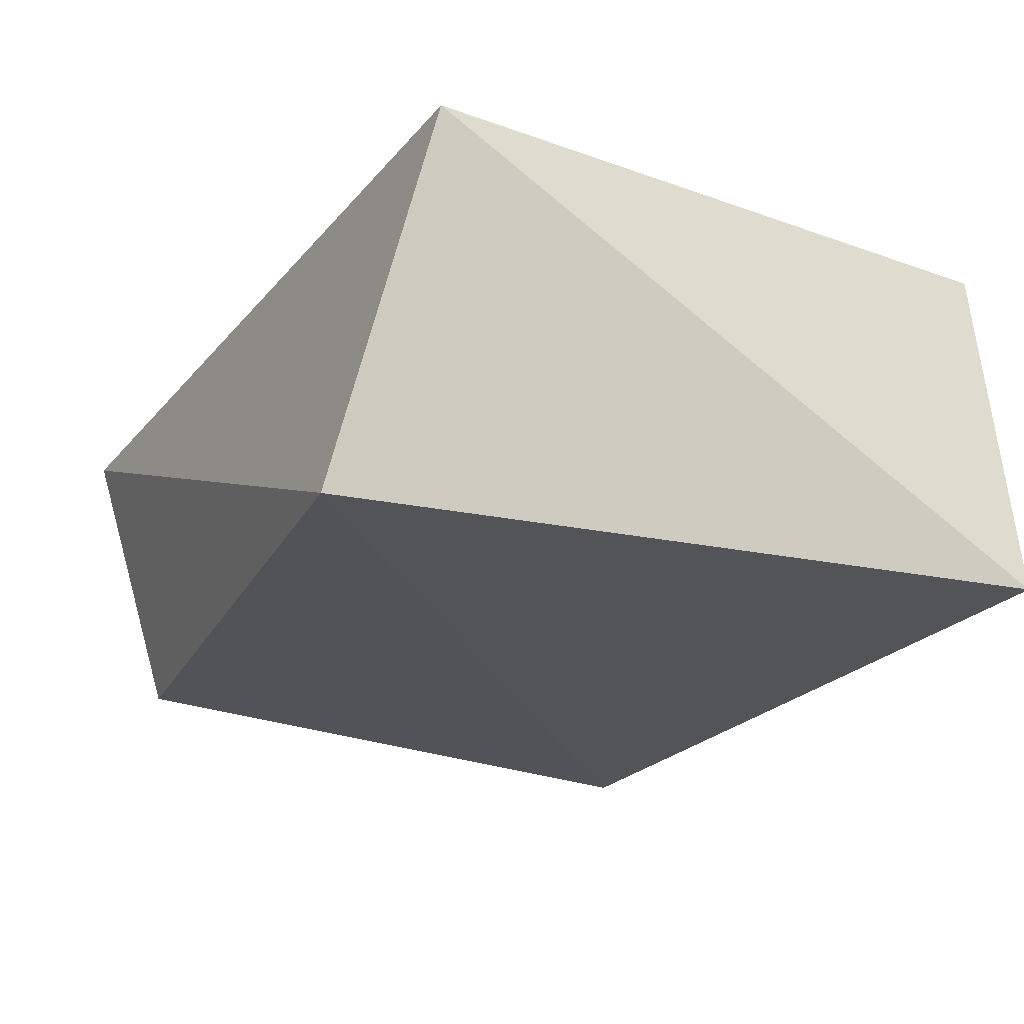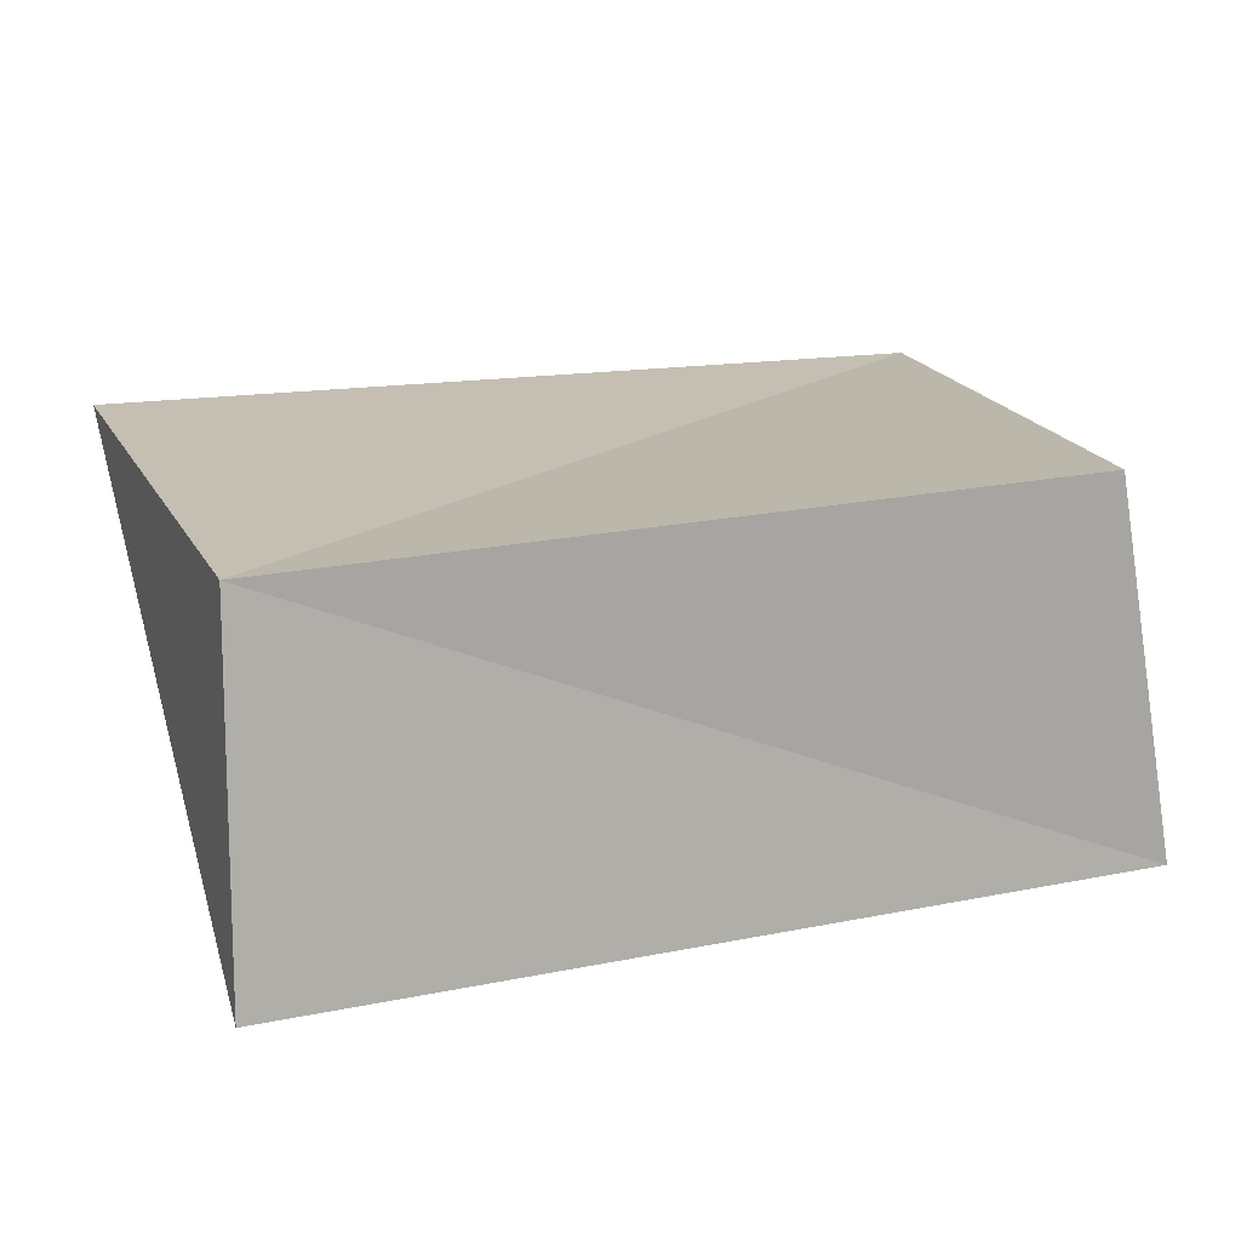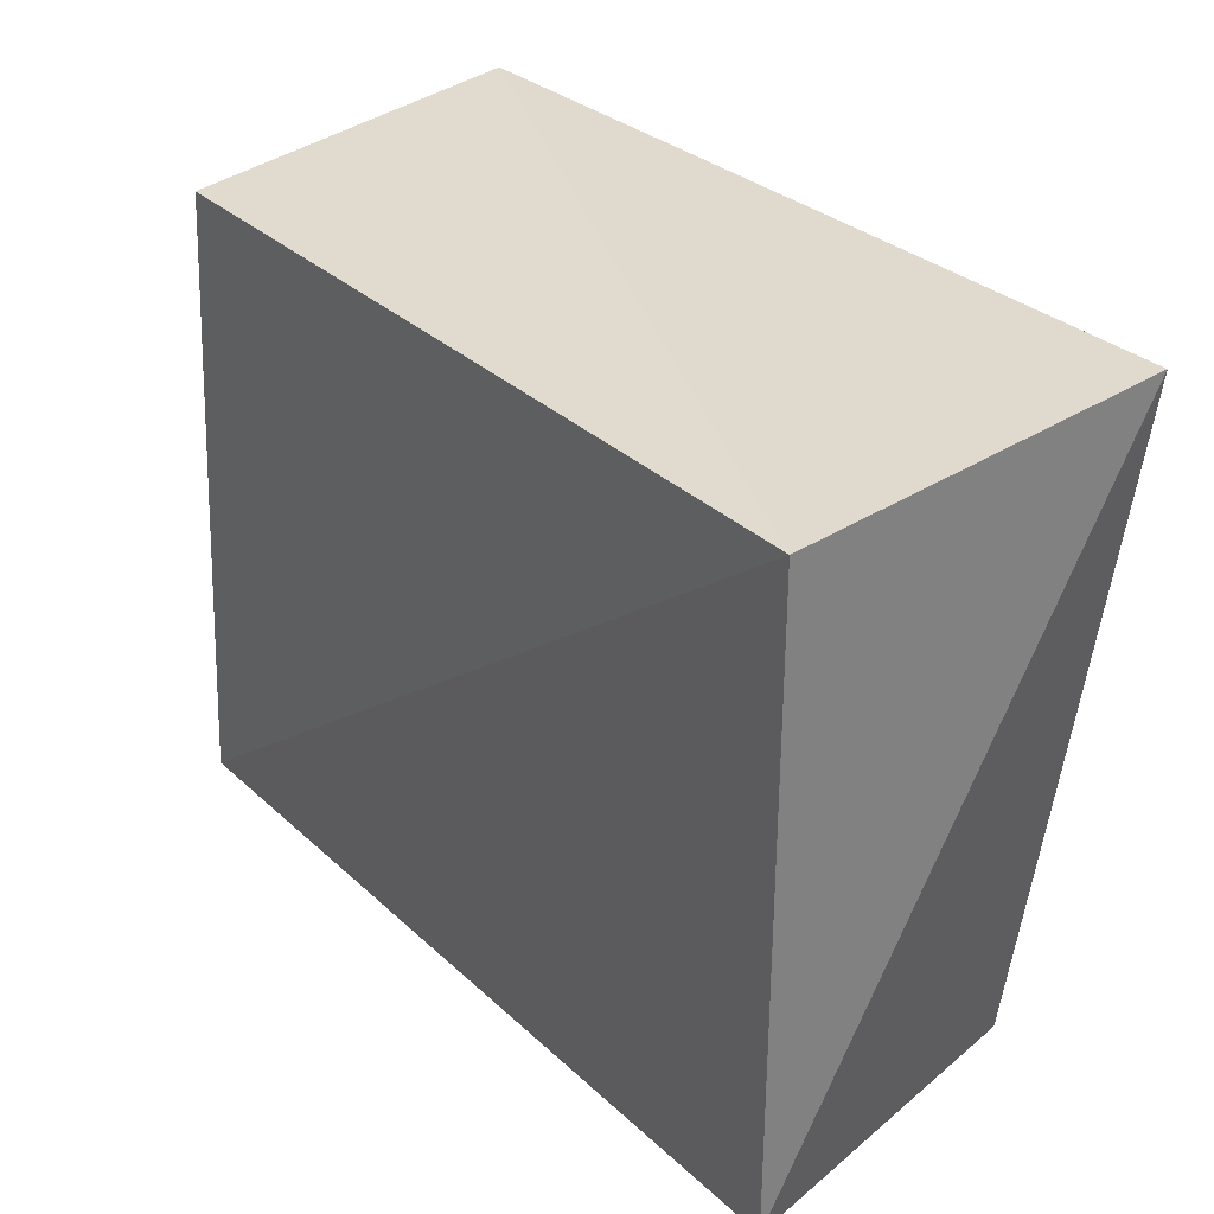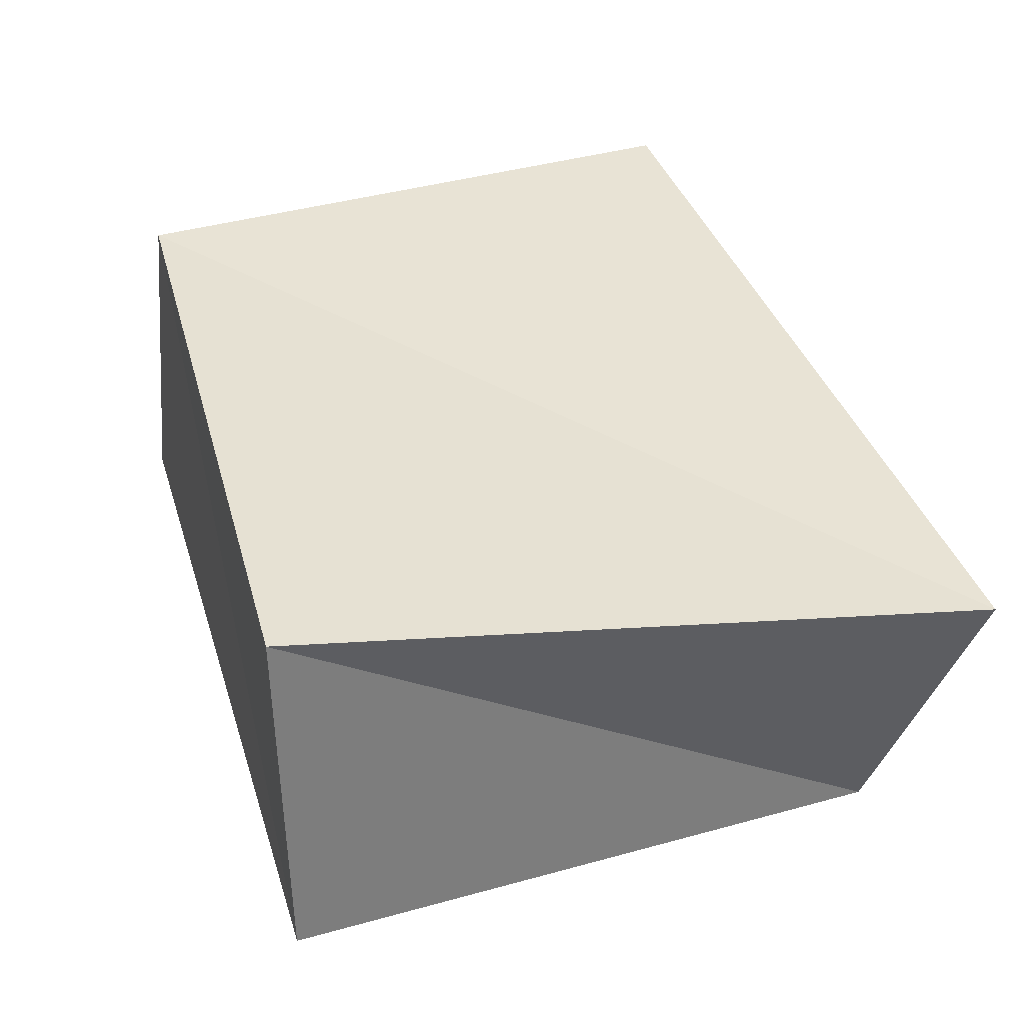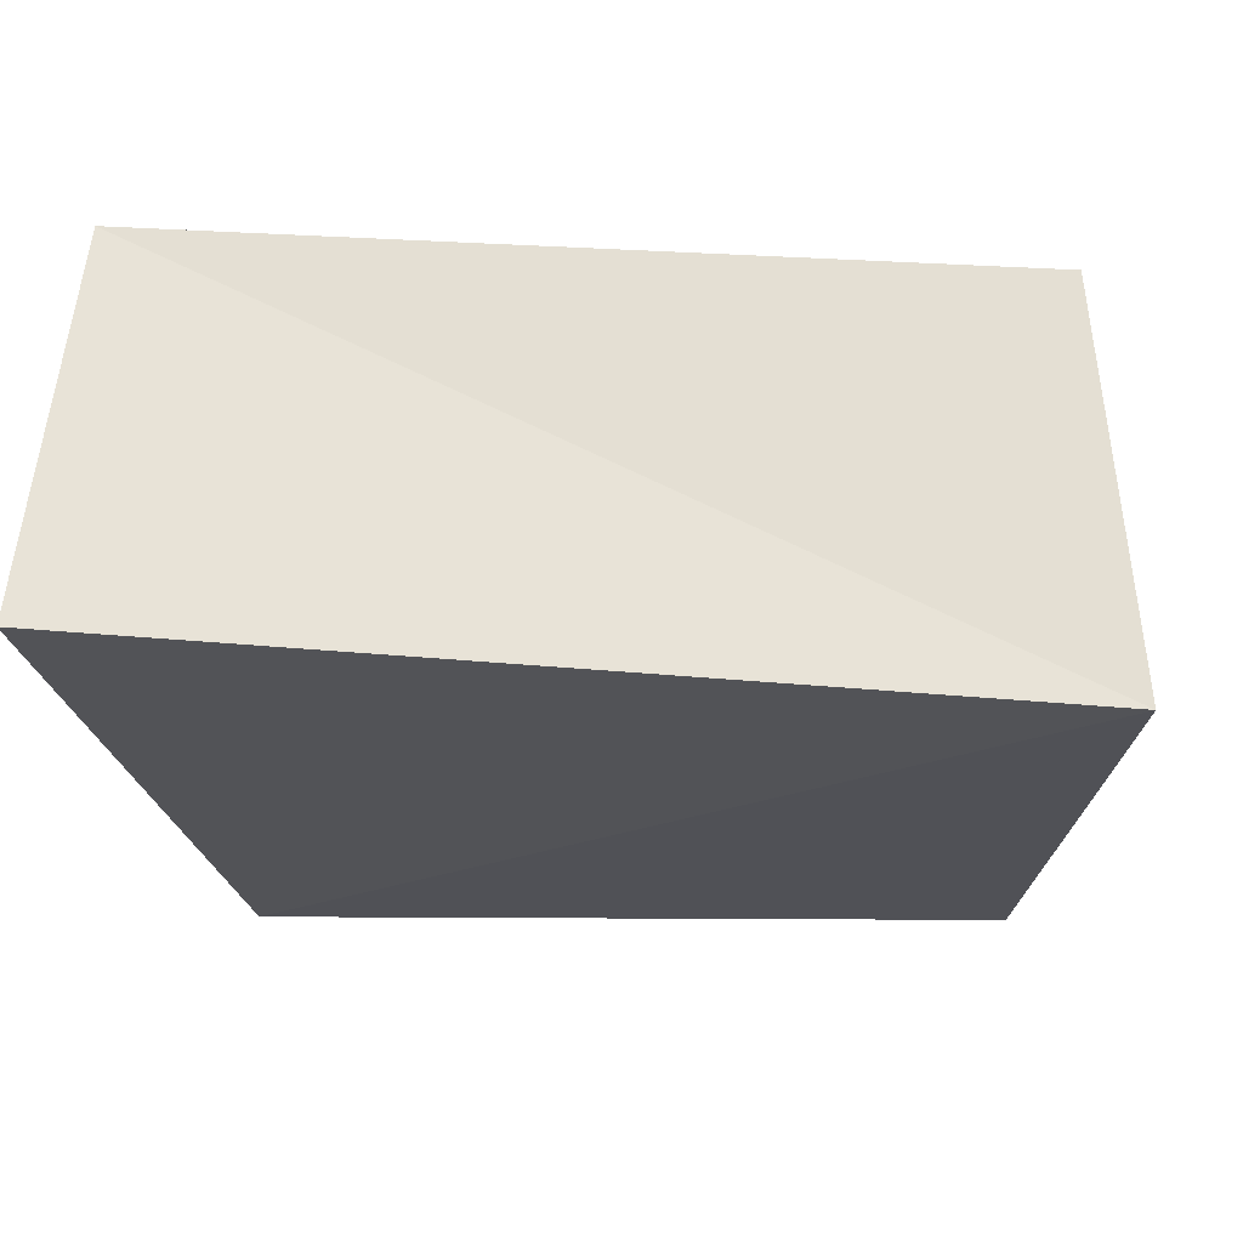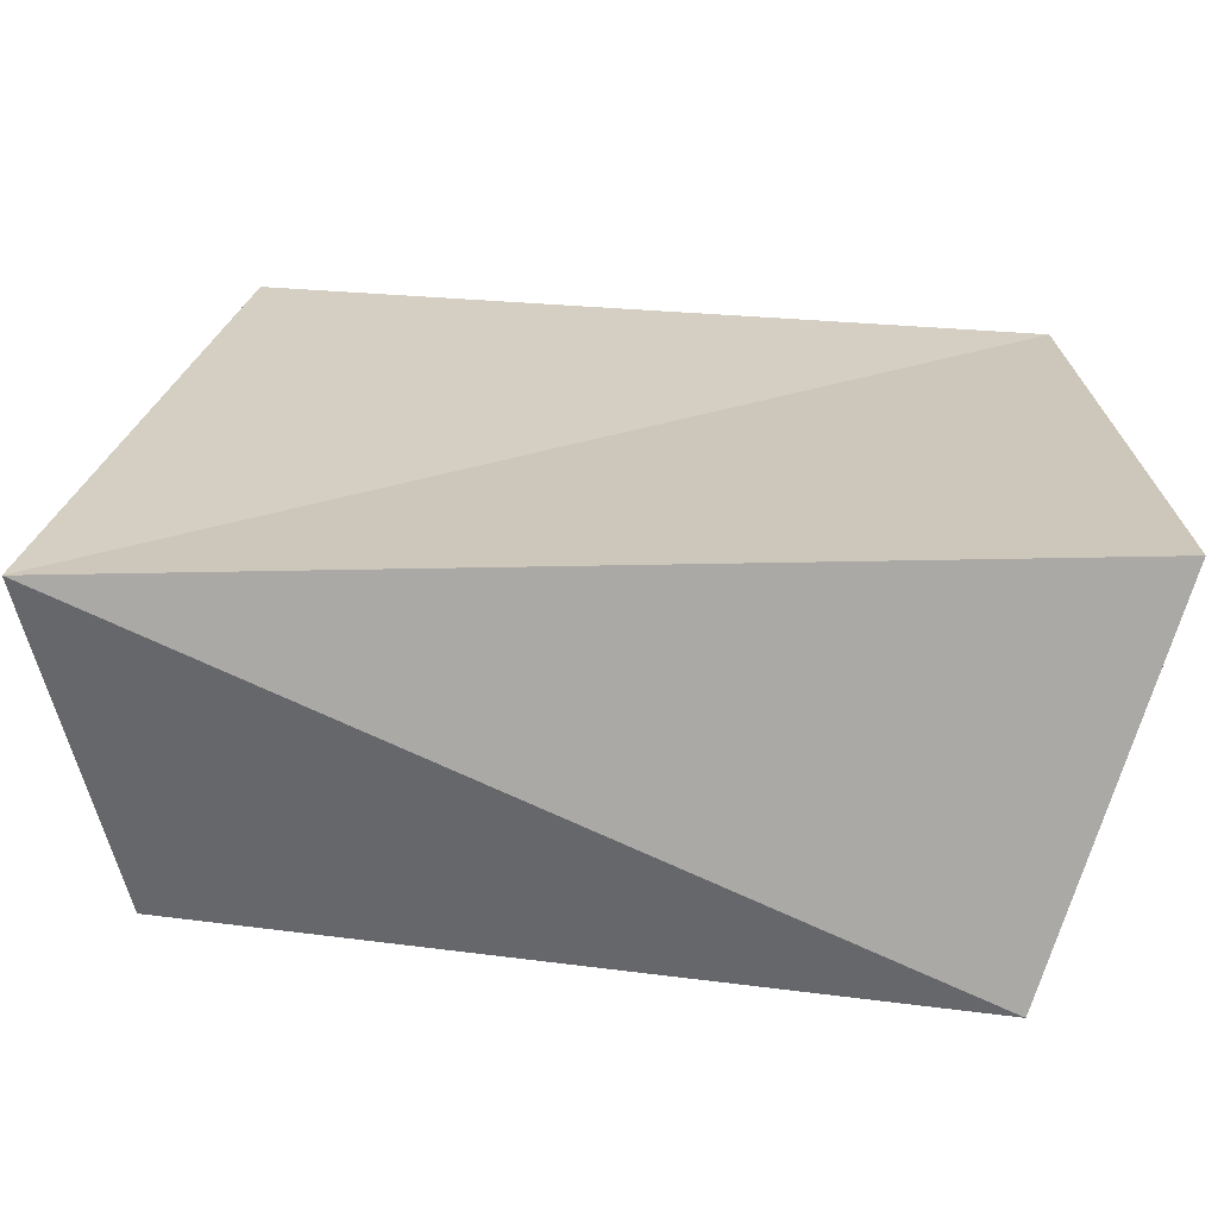
<metadata>
{"format":"obj","ext":"obj","renderer":"f3d","projection":"perspective","resolution":1024,"background":"white","views":[{"elev":-24.8,"azim":63.9,"up":"+Z"},{"elev":16.1,"azim":162.0,"up":"+Z"},{"elev":33.5,"azim":53.5,"up":"+Y"},{"elev":40.9,"azim":-104.7,"up":"+Z"},{"elev":67.8,"azim":-175.0,"up":"+Y"},{"elev":-67.1,"azim":-1.4,"up":"+Y"}]}
</metadata>
<code>
v -0.06223 -0.04846 0.02278
v 0.04087 -0.0472 -0.02499
v -0.05636 0.0438 -0.02221
v -0.04825 0.0429 0.02565
v 0.05416 0.04804 -0.02499
v 0.05588 -0.039 0.02395
v 0.05303 0.04365 0.02155
v -0.05273 -0.03861 -0.01971
f 1 4 8
f 2 1 8
f 8 4 3
f 3 2 8
f 1 7 4
f 6 1 2
f 6 7 1
f 4 7 3
f 5 2 3
f 3 7 5
f 5 6 2
f 7 6 5

</code>
